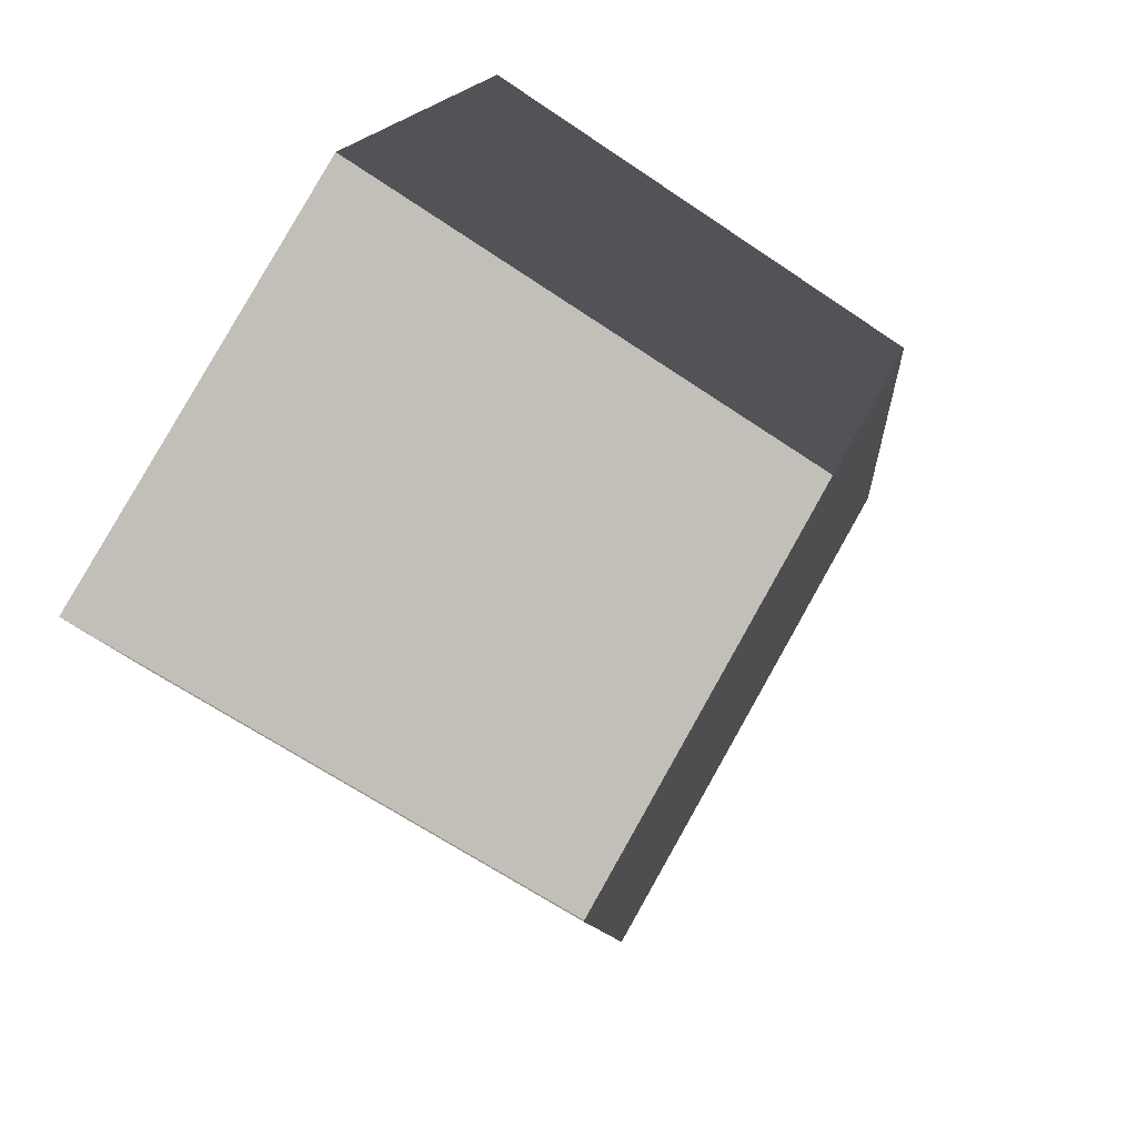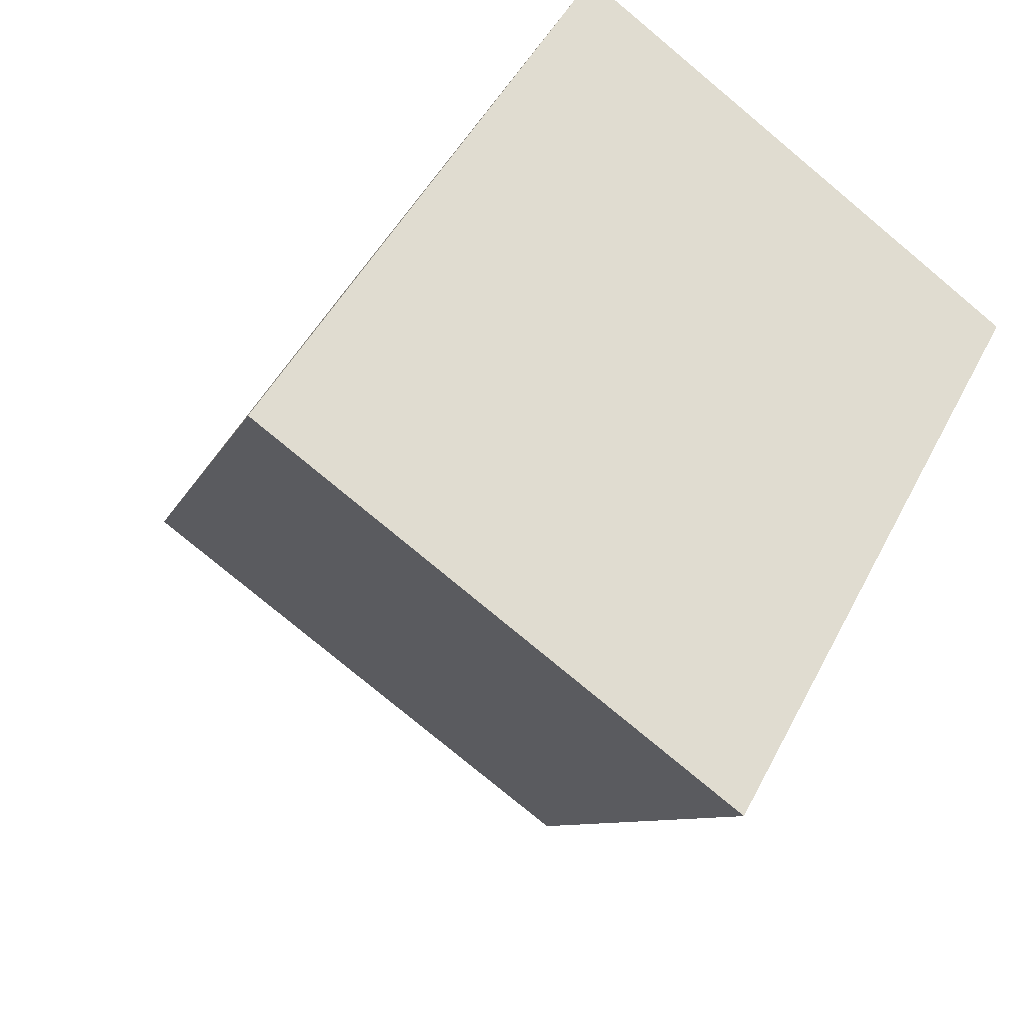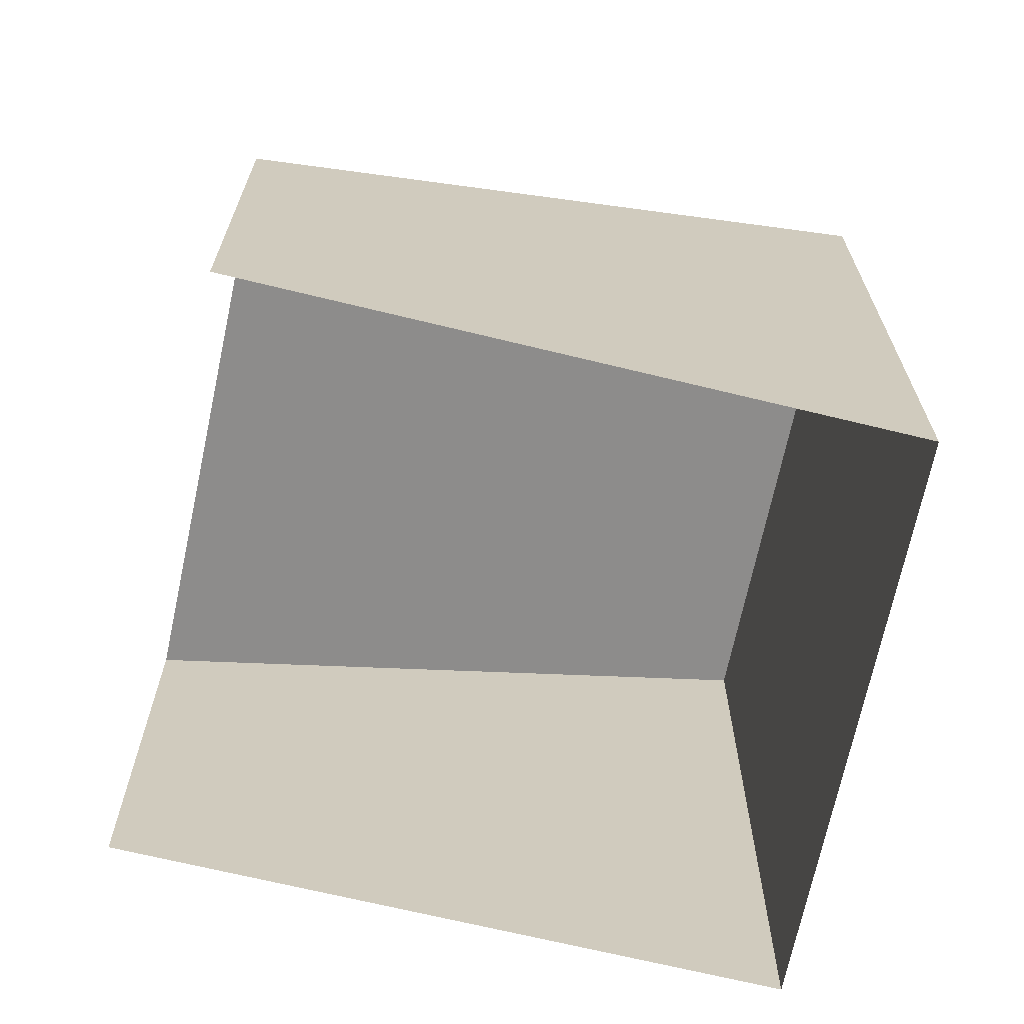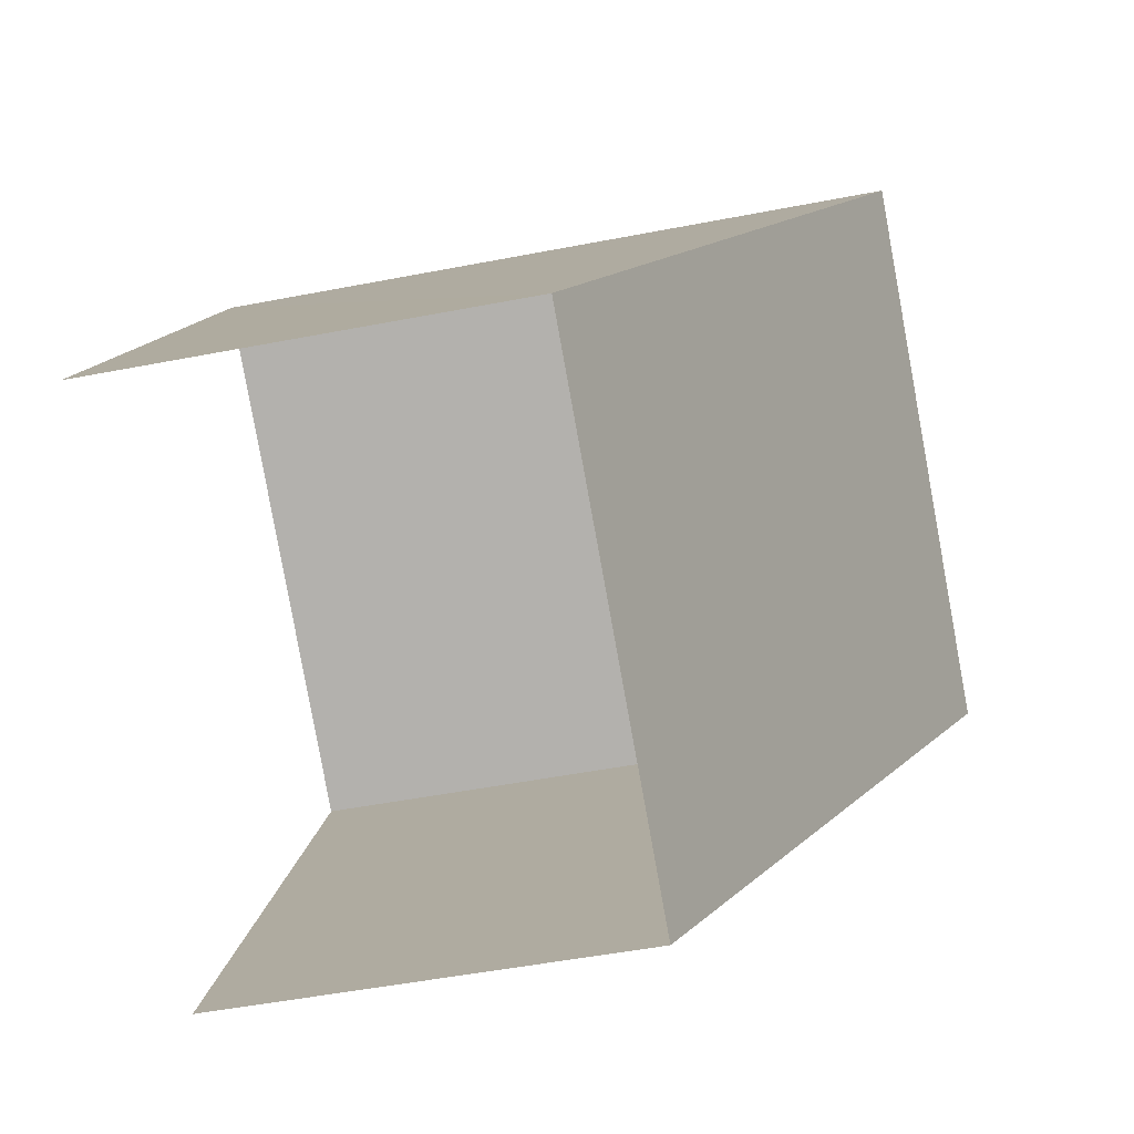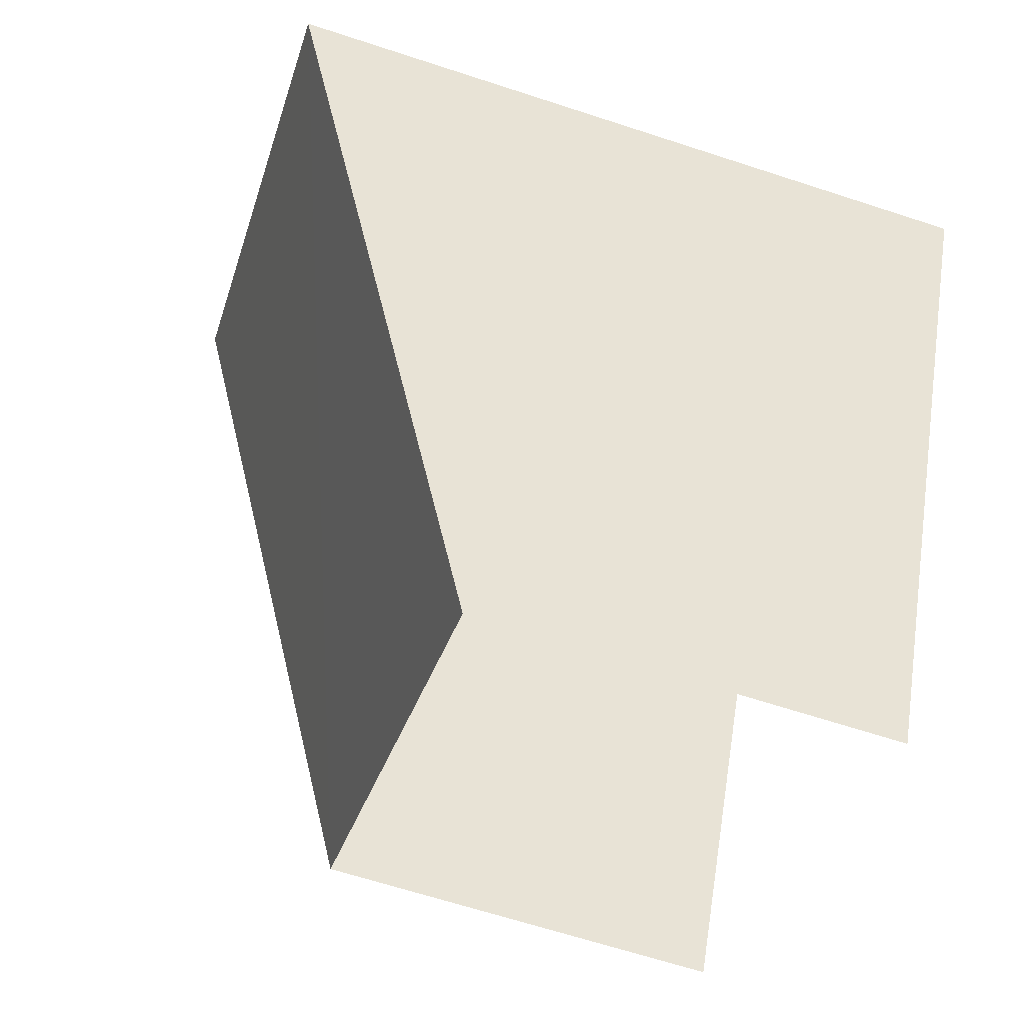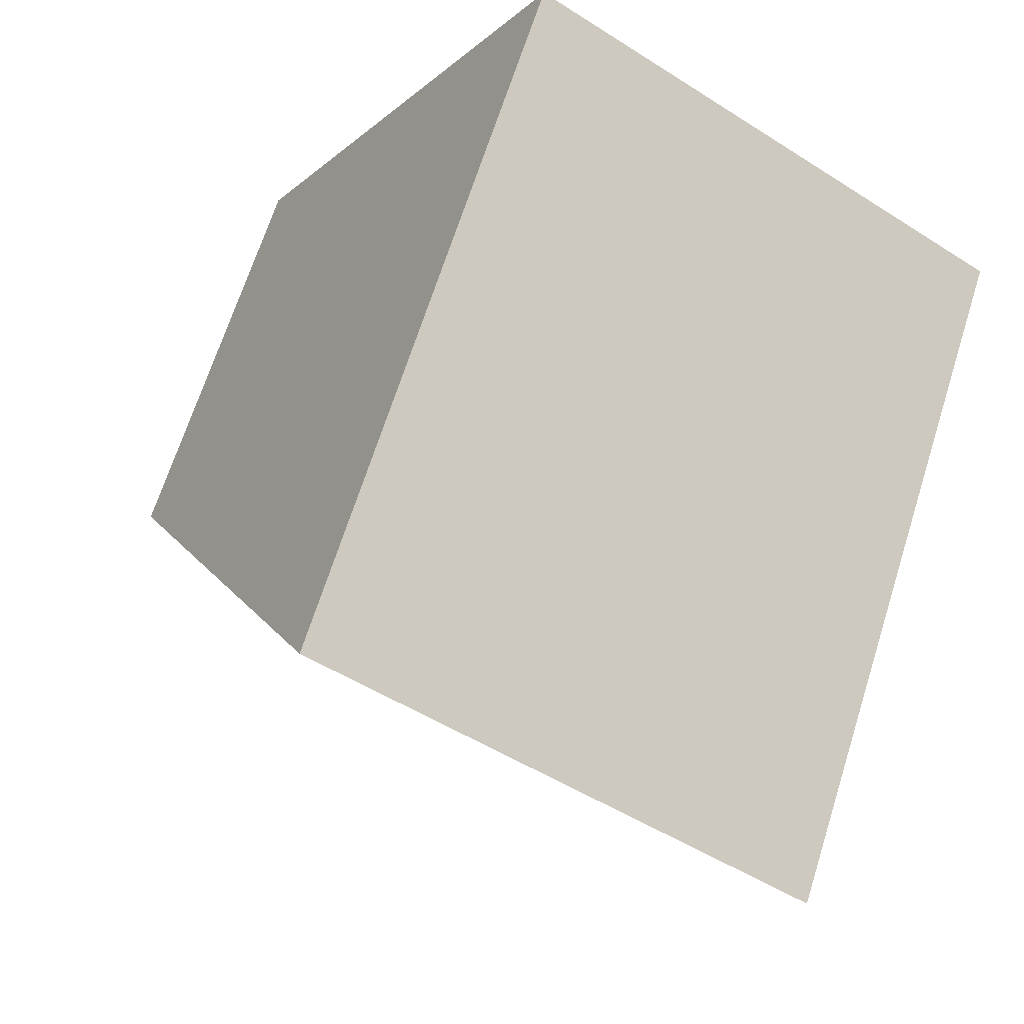
<metadata>
{"format":"obj","ext":"obj","renderer":"f3d","projection":"perspective","resolution":1024,"background":"white","views":[{"elev":-62.1,"azim":-125.0,"up":"+Y"},{"elev":47.3,"azim":25.9,"up":"+Y"},{"elev":-69.2,"azim":46.7,"up":"+Z"},{"elev":-50.0,"azim":-77.9,"up":"+Y"},{"elev":-65.2,"azim":71.8,"up":"+Y"},{"elev":67.1,"azim":17.5,"up":"+Y"}]}
</metadata>
<code>
v -2.211e+05 -1.256e+05 24.82
v -2.211e+05 -1.256e+05 24.82
v -2.211e+05 -1.256e+05 24.82
v -2.211e+05 -1.256e+05 24.82
v -2.211e+05 -1.256e+05 34.84
v -2.211e+05 -1.256e+05 34.84
v -2.211e+05 -1.256e+05 30.87
v -2.211e+05 -1.256e+05 30.87
f 1 2 3
f 4 1 3
f 8 3 2
f 8 7 3
f 5 6 7
f 8 5 7
f 5 1 4
f 6 5 4
f 8 2 1
f 5 8 1
f 7 4 3
f 7 6 4

</code>
